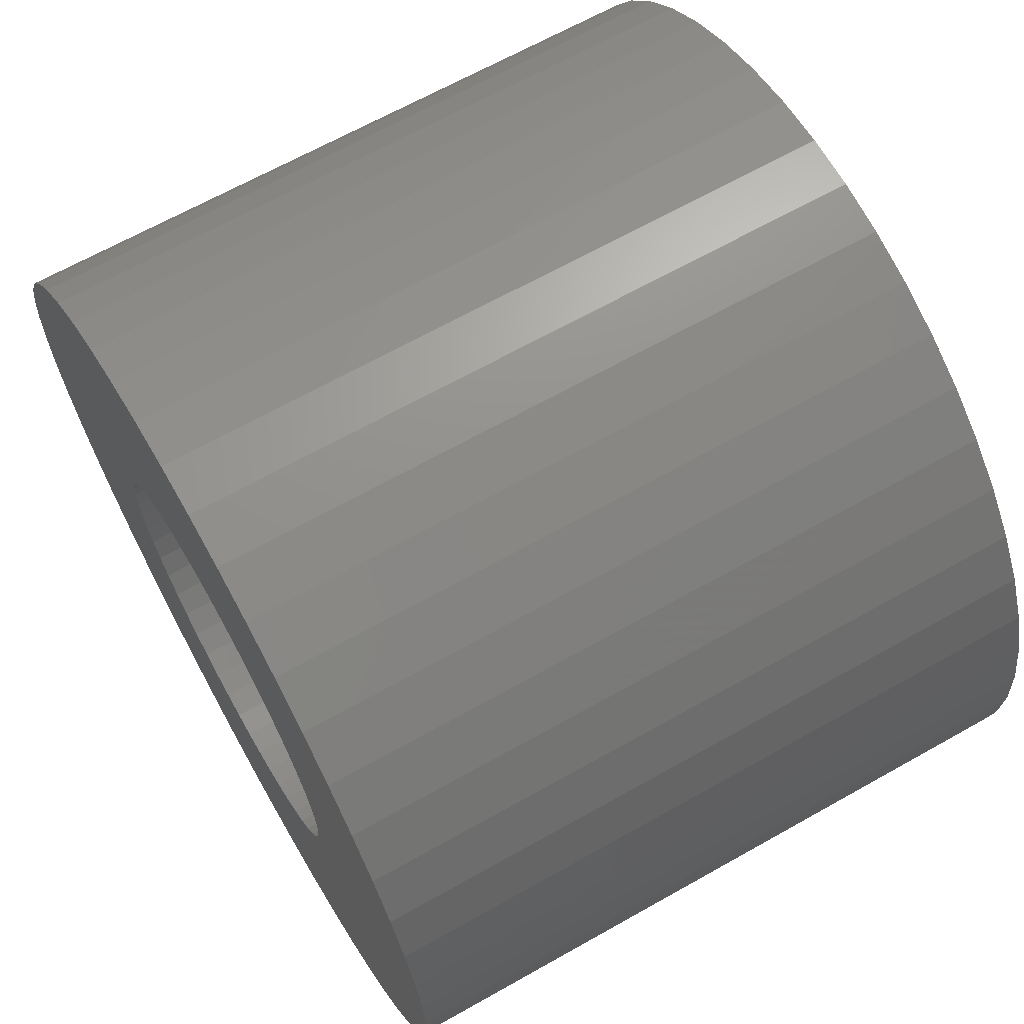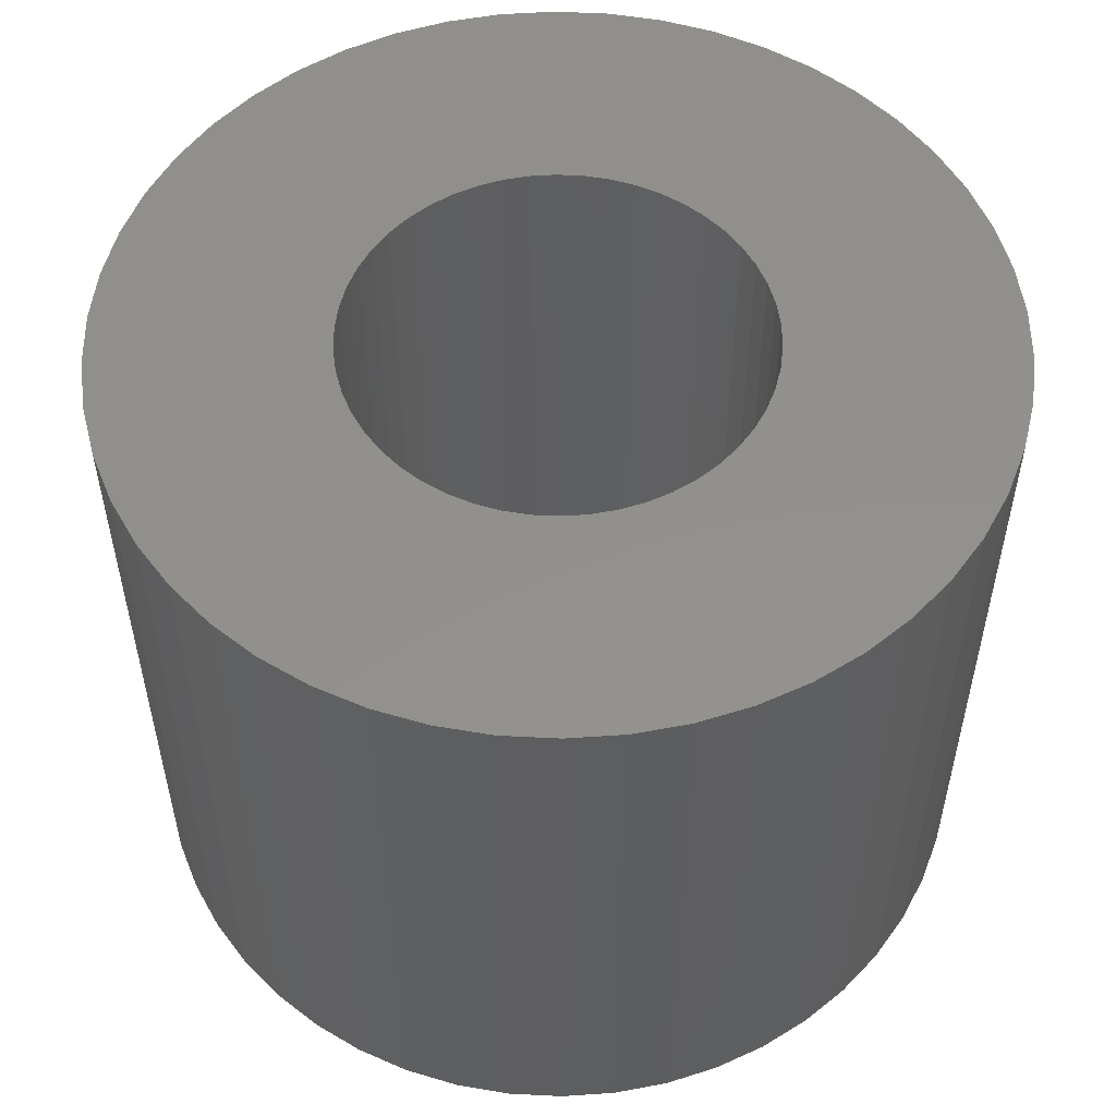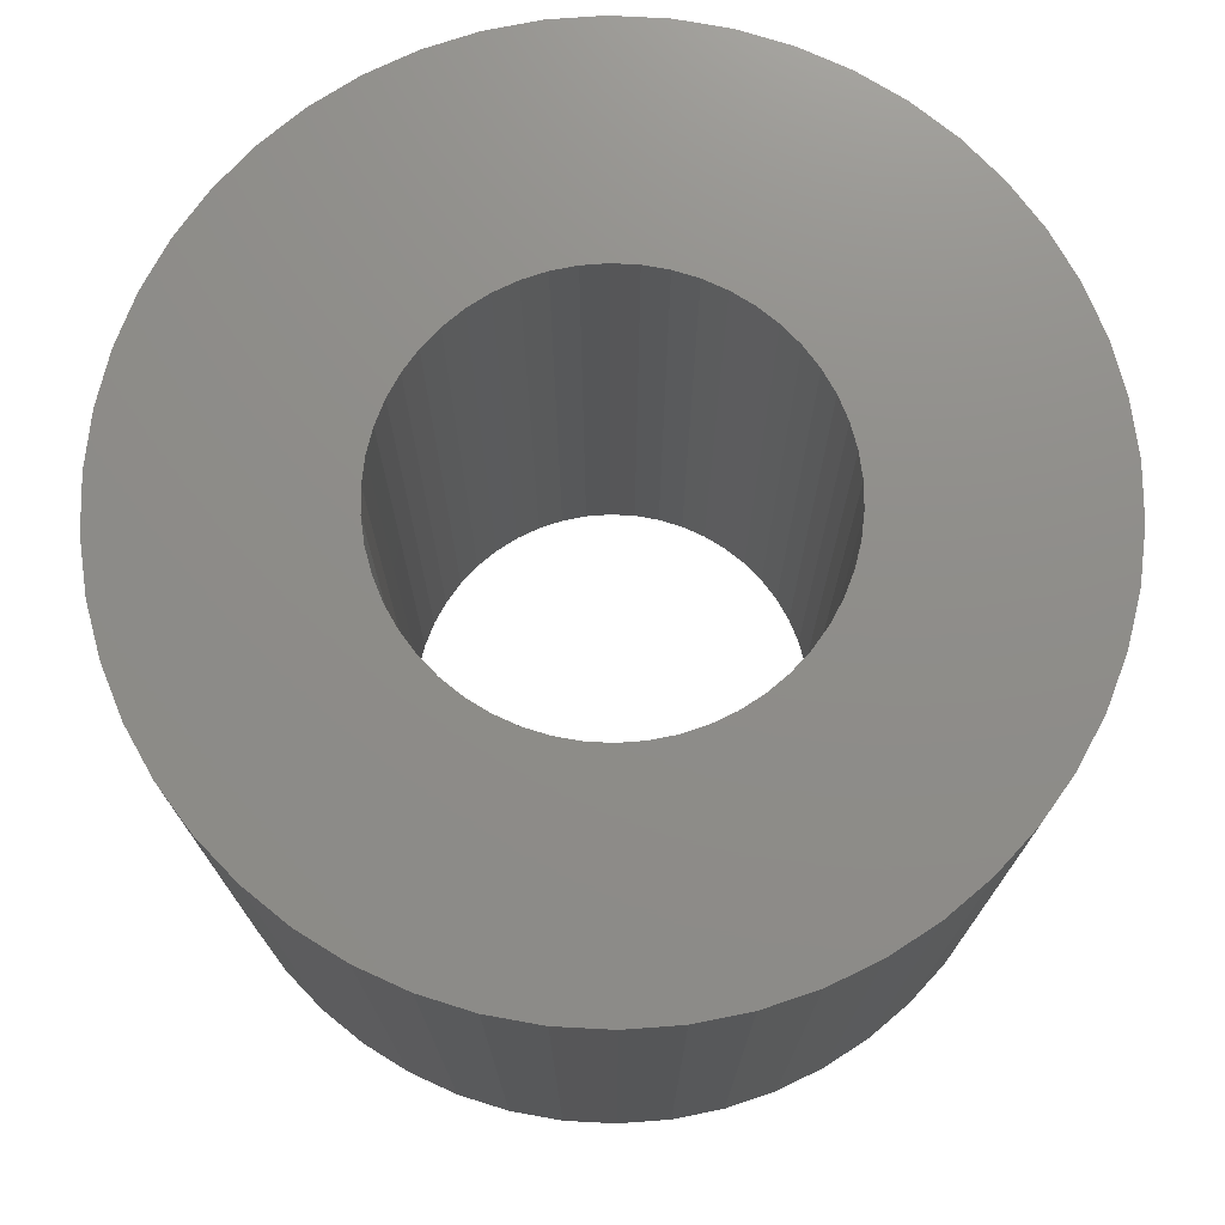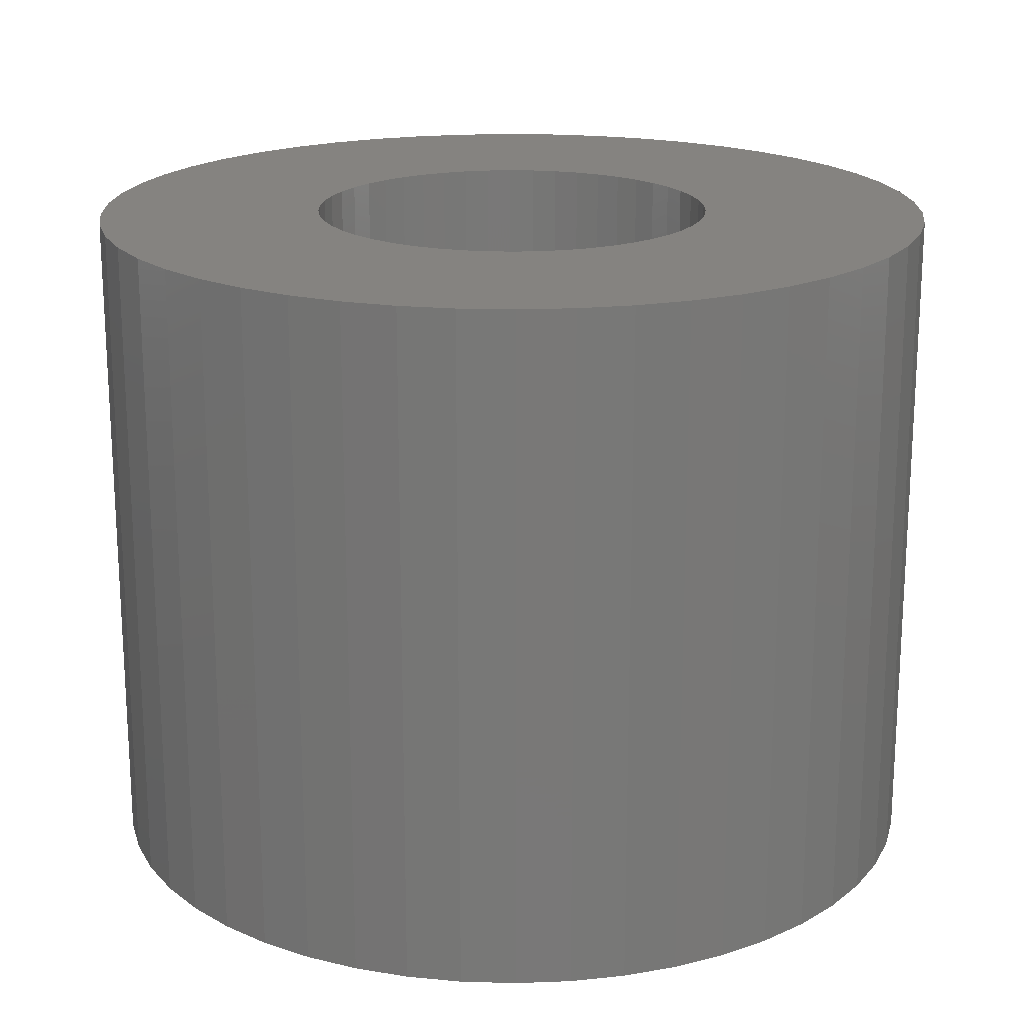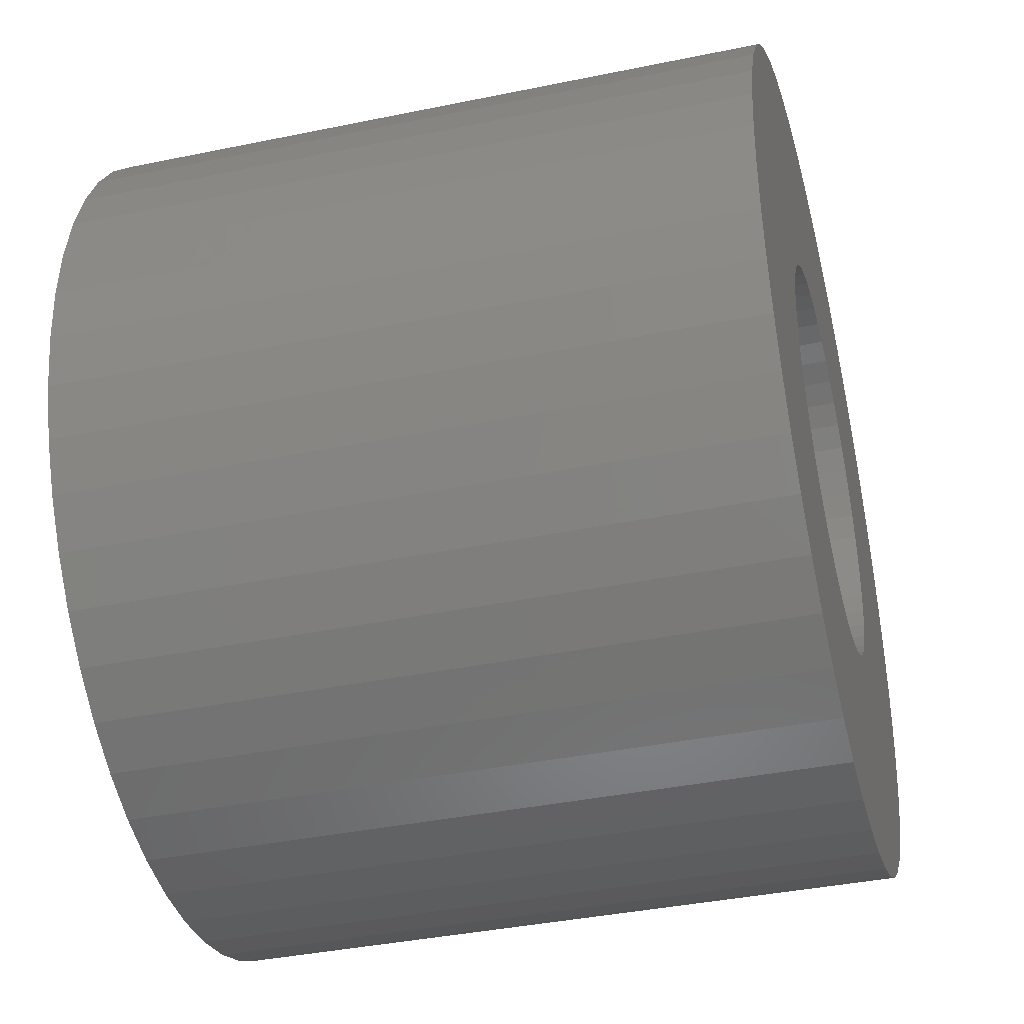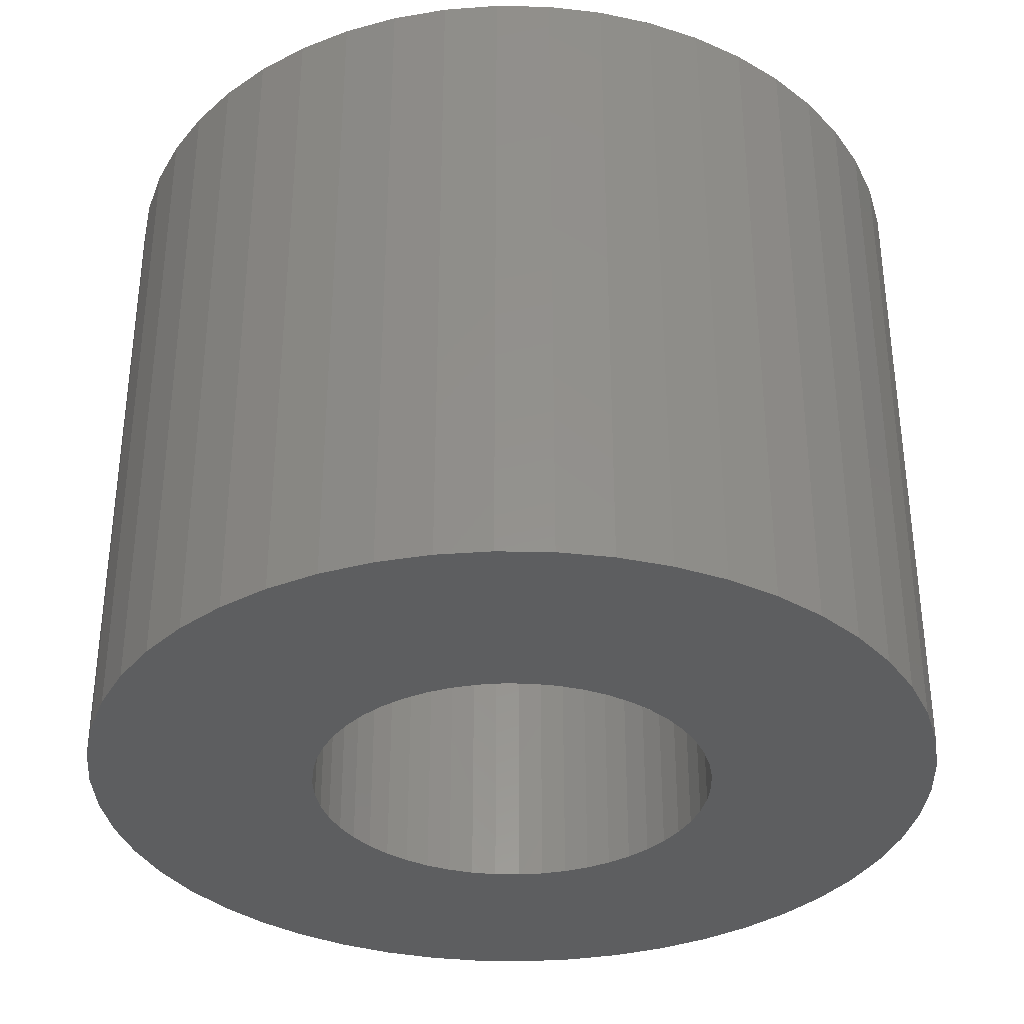
<metadata>
{"format":"stl","ext":"stl","renderer":"f3d","projection":"perspective","resolution":1024,"background":"white","views":[{"elev":66.4,"azim":60.5,"up":"+Y"},{"elev":53.8,"azim":-4.1,"up":"+Z"},{"elev":74.1,"azim":-61.8,"up":"+Z"},{"elev":19.1,"azim":-126.5,"up":"+Z"},{"elev":-39.0,"azim":-75.5,"up":"+Y"},{"elev":-34.7,"azim":-95.1,"up":"+Z"}]}
</metadata>
<code>
# stl→obj: 200 verts, 400 faces
v 9.5 0 7.5
v 9.425 1.191 -7.5
v 9.425 1.191 7.5
v 9.5 0 -7.5
v -9.5 0 -7.5
v -9.425 1.191 7.5
v -9.425 1.191 -7.5
v -9.5 0 7.5
v 0.5965 9.481 -7.5
v -0.5965 9.481 7.5
v 0.5965 9.481 7.5
v -0.5965 9.481 -7.5
v 6.925 6.503 -7.5
v 6.056 7.32 7.5
v 6.925 6.503 7.5
v 6.056 7.32 -7.5
v -6.056 7.32 -7.5
v -6.925 6.503 7.5
v -6.056 7.32 7.5
v -6.925 6.503 -7.5
v -2.936 9.035 -7.5
v -4.045 8.596 7.5
v -2.936 9.035 7.5
v -4.045 8.596 -7.5
v 8.833 3.497 7.5
v 8.325 4.577 -7.5
v 8.325 4.577 7.5
v 8.833 3.497 -7.5
v 9.202 2.363 -7.5
v 9.202 2.363 7.5
v 7.686 5.584 -7.5
v 7.686 5.584 7.5
v 4.045 8.596 -7.5
v 2.936 9.035 7.5
v 4.045 8.596 7.5
v 2.936 9.035 -7.5
v 5.09 8.021 7.5
v 5.09 8.021 -7.5
v -8.325 4.577 -7.5
v -7.686 5.584 7.5
v -7.686 5.584 -7.5
v -8.325 4.577 7.5
v -9.202 2.363 -7.5
v -8.833 3.497 7.5
v -8.833 3.497 -7.5
v -9.202 2.363 7.5
v -5.09 8.021 -7.5
v -5.09 8.021 7.5
v -1.78 9.332 7.5
v -1.78 9.332 -7.5
v 9.425 -1.191 7.5
v 9.425 -1.191 -7.5
v -2.936 -9.035 -7.5
v -1.78 -9.332 7.5
v -2.936 -9.035 7.5
v -1.78 -9.332 -7.5
v 0.5965 -9.481 -7.5
v 1.78 -9.332 7.5
v 0.5965 -9.481 7.5
v 1.78 -9.332 -7.5
v 1.78 9.332 7.5
v 1.78 9.332 -7.5
v 8.833 -3.497 7.5
v 9.202 -2.363 -7.5
v 9.202 -2.363 7.5
v 8.833 -3.497 -7.5
v -8.833 -3.497 -7.5
v -9.202 -2.363 7.5
v -9.202 -2.363 -7.5
v -8.833 -3.497 7.5
v 2.936 -9.035 -7.5
v 4.045 -8.596 7.5
v 2.936 -9.035 7.5
v 4.045 -8.596 -7.5
v 4.5 0 7.5
v 4.465 0.564 7.5
v 4.359 1.119 7.5
v 4.465 -0.564 7.5
v 4.184 1.657 7.5
v 3.943 2.168 7.5
v 4.359 -1.119 7.5
v 3.641 2.645 7.5
v 3.28 3.08 7.5
v 4.184 -1.657 7.5
v 2.868 3.467 7.5
v 8.325 -4.577 7.5
v 3.943 -2.168 7.5
v 2.411 3.799 7.5
v 1.916 4.072 7.5
v 1.391 4.28 7.5
v 0.8432 4.42 7.5
v 0.2826 4.491 7.5
v -0.2826 4.491 7.5
v -0.8432 4.42 7.5
v -1.391 4.28 7.5
v -1.916 4.072 7.5
v -2.411 3.799 7.5
v -2.868 3.467 7.5
v -3.28 3.08 7.5
v -3.641 2.645 7.5
v -3.943 2.168 7.5
v 7.686 -5.584 7.5
v 3.641 -2.645 7.5
v 6.925 -6.503 7.5
v 3.28 -3.08 7.5
v 6.056 -7.32 7.5
v 2.868 -3.467 7.5
v 5.09 -8.021 7.5
v 2.411 -3.799 7.5
v 1.916 -4.072 7.5
v 1.391 -4.28 7.5
v 0.8432 -4.42 7.5
v 0.2826 -4.491 7.5
v -0.2826 -4.491 7.5
v -0.5965 -9.481 7.5
v -0.8432 -4.42 7.5
v -1.391 -4.28 7.5
v -1.916 -4.072 7.5
v -4.045 -8.596 7.5
v -2.411 -3.799 7.5
v -5.09 -8.021 7.5
v -2.868 -3.467 7.5
v -6.056 -7.32 7.5
v -3.28 -3.08 7.5
v -6.925 -6.503 7.5
v -3.641 -2.645 7.5
v -7.686 -5.584 7.5
v -3.943 -2.168 7.5
v -8.325 -4.577 7.5
v -4.184 -1.657 7.5
v -4.359 -1.119 7.5
v -4.465 -0.564 7.5
v -9.425 -1.191 7.5
v -4.5 0 7.5
v -4.184 1.657 7.5
v -4.359 1.119 7.5
v -4.465 0.564 7.5
v 6.056 -7.32 -7.5
v 6.925 -6.503 -7.5
v 8.325 -4.577 -7.5
v 7.686 -5.584 -7.5
v -0.5965 -9.481 -7.5
v -4.045 -8.596 -7.5
v -6.925 -6.503 -7.5
v -7.686 -5.584 -7.5
v -9.425 -1.191 -7.5
v 5.09 -8.021 -7.5
v -6.056 -7.32 -7.5
v -5.09 -8.021 -7.5
v -8.325 -4.577 -7.5
v 4.5 0 -7.5
v 4.465 -0.564 -7.5
v 4.359 -1.119 -7.5
v 4.465 0.564 -7.5
v 4.184 -1.657 -7.5
v 3.943 -2.168 -7.5
v 4.359 1.119 -7.5
v 3.641 -2.645 -7.5
v 3.28 -3.08 -7.5
v 4.184 1.657 -7.5
v 2.868 -3.467 -7.5
v 3.943 2.168 -7.5
v 2.411 -3.799 -7.5
v 1.916 -4.072 -7.5
v 1.391 -4.28 -7.5
v 0.8432 -4.42 -7.5
v 0.2826 -4.491 -7.5
v -0.2826 -4.491 -7.5
v -0.8432 -4.42 -7.5
v -1.391 -4.28 -7.5
v -1.916 -4.072 -7.5
v -2.411 -3.799 -7.5
v -2.868 -3.467 -7.5
v -3.28 -3.08 -7.5
v -3.641 -2.645 -7.5
v -3.943 -2.168 -7.5
v 3.641 2.645 -7.5
v 3.28 3.08 -7.5
v 2.868 3.467 -7.5
v 2.411 3.799 -7.5
v 1.916 4.072 -7.5
v 1.391 4.28 -7.5
v 0.8432 4.42 -7.5
v 0.2826 4.491 -7.5
v -0.2826 4.491 -7.5
v -0.8432 4.42 -7.5
v -1.391 4.28 -7.5
v -1.916 4.072 -7.5
v -2.411 3.799 -7.5
v -2.868 3.467 -7.5
v -3.28 3.08 -7.5
v -3.641 2.645 -7.5
v -3.943 2.168 -7.5
v -4.184 1.657 -7.5
v -4.359 1.119 -7.5
v -4.465 0.564 -7.5
v -4.5 0 -7.5
v -4.184 -1.657 -7.5
v -4.359 -1.119 -7.5
v -4.465 -0.564 -7.5
f 1 2 3
f 2 1 4
f 5 6 7
f 6 5 8
f 9 10 11
f 10 9 12
f 13 14 15
f 14 13 16
f 17 18 19
f 18 17 20
f 21 22 23
f 22 21 24
f 25 26 27
f 26 25 28
f 3 29 30
f 29 3 2
f 27 31 32
f 31 27 26
f 33 34 35
f 34 33 36
f 16 37 14
f 37 16 38
f 39 40 41
f 40 39 42
f 41 18 20
f 18 41 40
f 43 44 45
f 44 43 46
f 47 19 48
f 19 47 17
f 12 49 10
f 49 12 50
f 51 4 1
f 4 51 52
f 53 54 55
f 54 53 56
f 57 58 59
f 58 57 60
f 30 28 25
f 28 30 29
f 32 13 15
f 13 32 31
f 36 61 34
f 61 36 62
f 62 11 61
f 11 62 9
f 38 35 37
f 35 38 33
f 45 42 39
f 42 45 44
f 50 23 49
f 23 50 21
f 63 64 65
f 64 63 66
f 65 52 51
f 52 65 64
f 67 68 69
f 68 67 70
f 71 72 73
f 72 71 74
f 60 73 58
f 73 60 71
f 75 1 3
f 76 3 30
f 1 75 51
f 77 30 25
f 78 51 75
f 79 25 27
f 51 78 65
f 80 27 32
f 81 65 78
f 82 32 15
f 65 81 63
f 83 15 14
f 84 63 81
f 85 14 37
f 63 84 86
f 87 86 84
f 3 76 75
f 30 77 76
f 25 79 77
f 88 37 35
f 27 80 79
f 32 82 80
f 15 83 82
f 89 35 34
f 14 85 83
f 37 88 85
f 35 89 88
f 90 34 61
f 34 90 89
f 61 91 90
f 11 91 61
f 11 92 91
f 11 93 92
f 10 93 11
f 10 94 93
f 49 94 10
f 94 49 95
f 23 95 49
f 95 23 96
f 22 96 23
f 96 22 97
f 48 97 22
f 97 48 98
f 19 98 48
f 98 19 99
f 18 99 19
f 99 18 100
f 40 100 18
f 100 40 101
f 42 101 40
f 86 87 102
f 103 102 87
f 102 103 104
f 105 104 103
f 104 105 106
f 107 106 105
f 106 107 108
f 109 108 107
f 108 109 72
f 110 72 109
f 72 110 73
f 111 73 110
f 73 111 58
f 112 58 111
f 112 59 58
f 113 59 112
f 114 59 113
f 114 115 59
f 116 115 114
f 54 116 117
f 116 54 115
f 55 117 118
f 119 118 120
f 121 120 122
f 117 55 54
f 123 122 124
f 125 124 126
f 127 126 128
f 118 119 55
f 129 128 130
f 70 130 131
f 68 131 132
f 133 132 134
f 101 42 135
f 120 121 119
f 44 135 42
f 122 123 121
f 135 44 136
f 124 125 123
f 46 136 44
f 126 127 125
f 136 46 137
f 128 129 127
f 6 137 46
f 130 70 129
f 137 6 134
f 131 68 70
f 8 134 6
f 132 133 68
f 134 8 133
f 7 46 43
f 46 7 6
f 24 48 22
f 48 24 47
f 138 104 106
f 104 138 139
f 102 140 86
f 140 102 141
f 142 59 115
f 59 142 57
f 143 55 119
f 55 143 53
f 144 127 145
f 127 144 125
f 146 8 5
f 8 146 133
f 74 108 72
f 108 74 147
f 86 66 63
f 66 86 140
f 56 115 54
f 115 56 142
f 148 121 123
f 121 148 149
f 144 123 125
f 123 144 148
f 150 70 67
f 70 150 129
f 151 4 52
f 152 52 64
f 4 151 2
f 153 64 66
f 154 2 151
f 155 66 140
f 2 154 29
f 156 140 141
f 157 29 154
f 158 141 139
f 29 157 28
f 159 139 138
f 160 28 157
f 161 138 147
f 28 160 26
f 162 26 160
f 52 152 151
f 64 153 152
f 66 155 153
f 163 147 74
f 140 156 155
f 141 158 156
f 139 159 158
f 164 74 71
f 138 161 159
f 147 163 161
f 74 164 163
f 165 71 60
f 71 165 164
f 60 166 165
f 57 166 60
f 57 167 166
f 57 168 167
f 142 168 57
f 142 169 168
f 56 169 142
f 169 56 170
f 53 170 56
f 170 53 171
f 143 171 53
f 171 143 172
f 149 172 143
f 172 149 173
f 148 173 149
f 173 148 174
f 144 174 148
f 174 144 175
f 145 175 144
f 175 145 176
f 150 176 145
f 26 162 31
f 177 31 162
f 31 177 13
f 178 13 177
f 13 178 16
f 179 16 178
f 16 179 38
f 180 38 179
f 38 180 33
f 181 33 180
f 33 181 36
f 182 36 181
f 36 182 62
f 183 62 182
f 183 9 62
f 184 9 183
f 185 9 184
f 185 12 9
f 186 12 185
f 50 186 187
f 186 50 12
f 21 187 188
f 24 188 189
f 47 189 190
f 187 21 50
f 17 190 191
f 20 191 192
f 41 192 193
f 188 24 21
f 39 193 194
f 45 194 195
f 43 195 196
f 7 196 197
f 176 150 198
f 189 47 24
f 67 198 150
f 190 17 47
f 198 67 199
f 191 20 17
f 69 199 67
f 192 41 20
f 199 69 200
f 193 39 41
f 146 200 69
f 194 45 39
f 200 146 197
f 195 43 45
f 5 197 146
f 196 7 43
f 197 5 7
f 69 133 146
f 133 69 68
f 147 106 108
f 106 147 138
f 104 141 102
f 141 104 139
f 149 119 121
f 119 149 143
f 145 129 150
f 129 145 127
f 136 194 135
f 194 136 195
f 162 82 177
f 82 162 80
f 182 89 90
f 89 182 181
f 188 95 96
f 95 188 187
f 135 193 101
f 193 135 194
f 153 78 152
f 78 153 81
f 179 83 85
f 83 179 178
f 180 85 88
f 85 180 179
f 100 191 99
f 191 100 192
f 189 96 97
f 96 189 188
f 187 94 95
f 94 187 186
f 151 76 154
f 76 151 75
f 155 81 153
f 81 155 84
f 173 124 122
f 124 173 174
f 128 198 130
f 198 128 176
f 161 109 107
f 109 161 163
f 177 83 178
f 83 177 82
f 185 92 93
f 92 185 184
f 183 90 91
f 90 183 182
f 181 88 89
f 88 181 180
f 134 196 137
f 196 134 197
f 101 192 100
f 192 101 193
f 186 93 94
f 93 186 185
f 190 97 98
f 97 190 189
f 191 98 99
f 98 191 190
f 152 75 151
f 75 152 78
f 158 87 156
f 87 158 103
f 126 176 128
f 176 126 175
f 165 112 111
f 112 165 166
f 160 80 162
f 80 160 79
f 157 79 160
f 79 157 77
f 154 77 157
f 77 154 76
f 184 91 92
f 91 184 183
f 137 195 136
f 195 137 196
f 156 84 155
f 84 156 87
f 170 118 117
f 118 170 171
f 169 117 116
f 117 169 170
f 168 116 114
f 116 168 169
f 132 197 134
f 197 132 200
f 130 199 131
f 199 130 198
f 124 175 126
f 175 124 174
f 166 113 112
f 113 166 167
f 163 110 109
f 110 163 164
f 159 103 158
f 103 159 105
f 167 114 113
f 114 167 168
f 171 120 118
f 120 171 172
f 131 200 132
f 200 131 199
f 164 111 110
f 111 164 165
f 159 107 105
f 107 159 161
f 172 122 120
f 122 172 173

</code>
